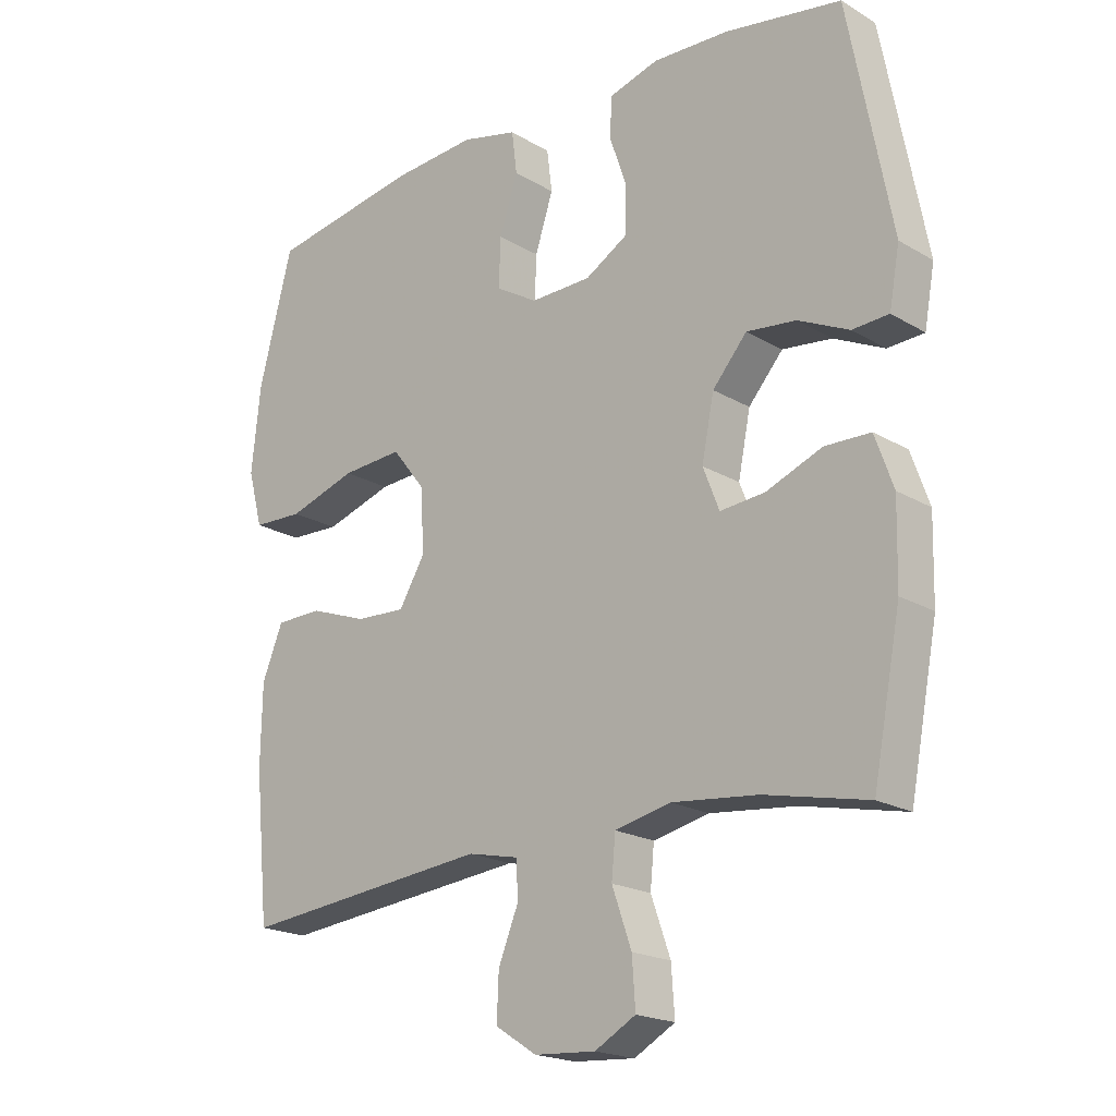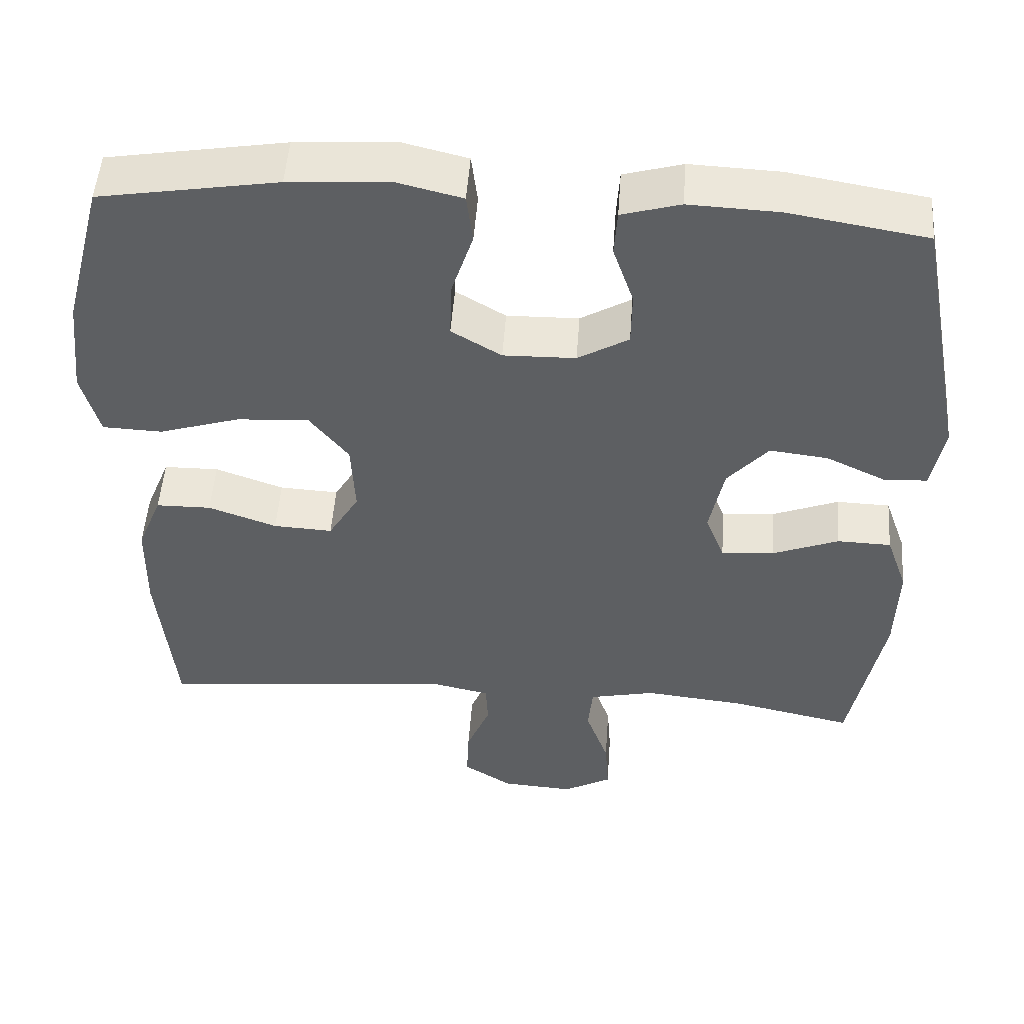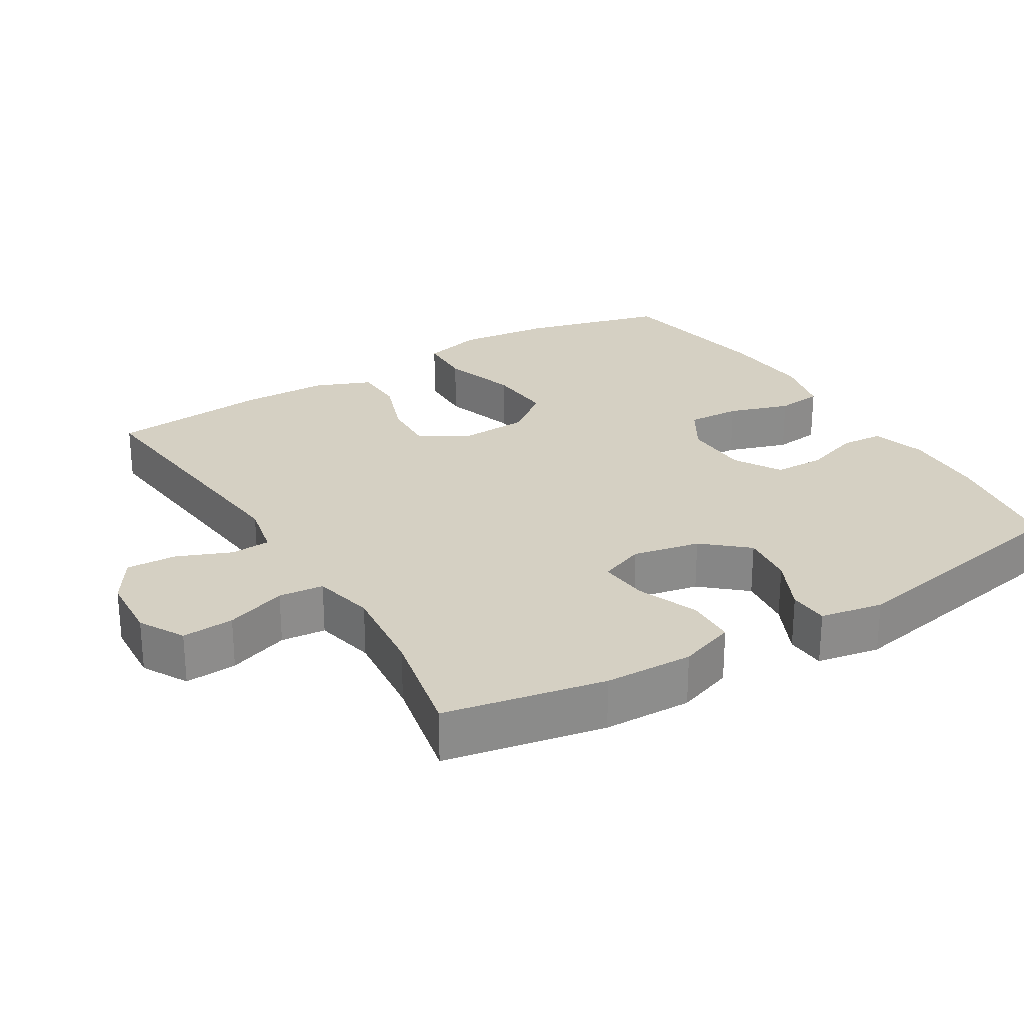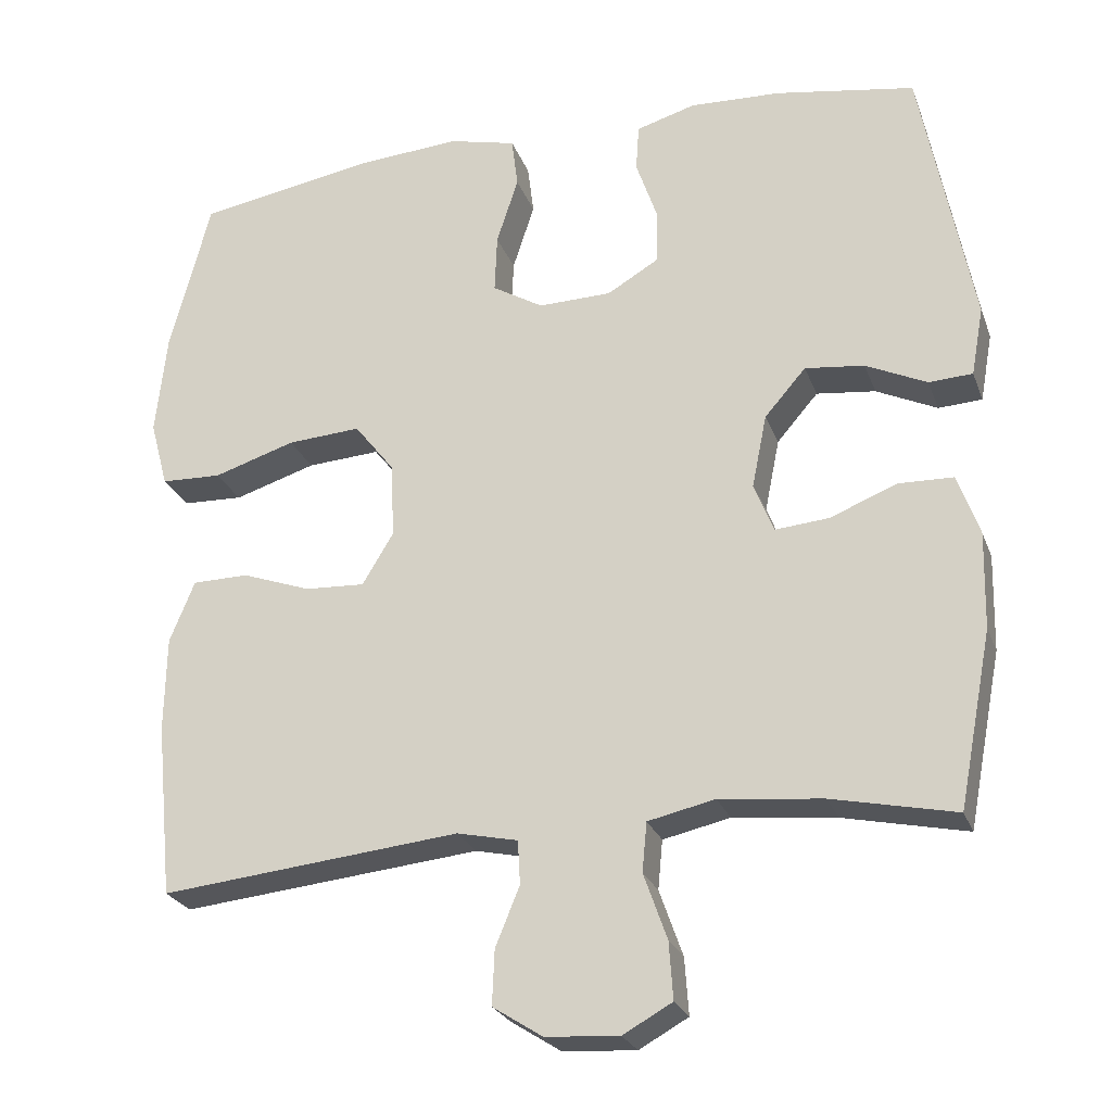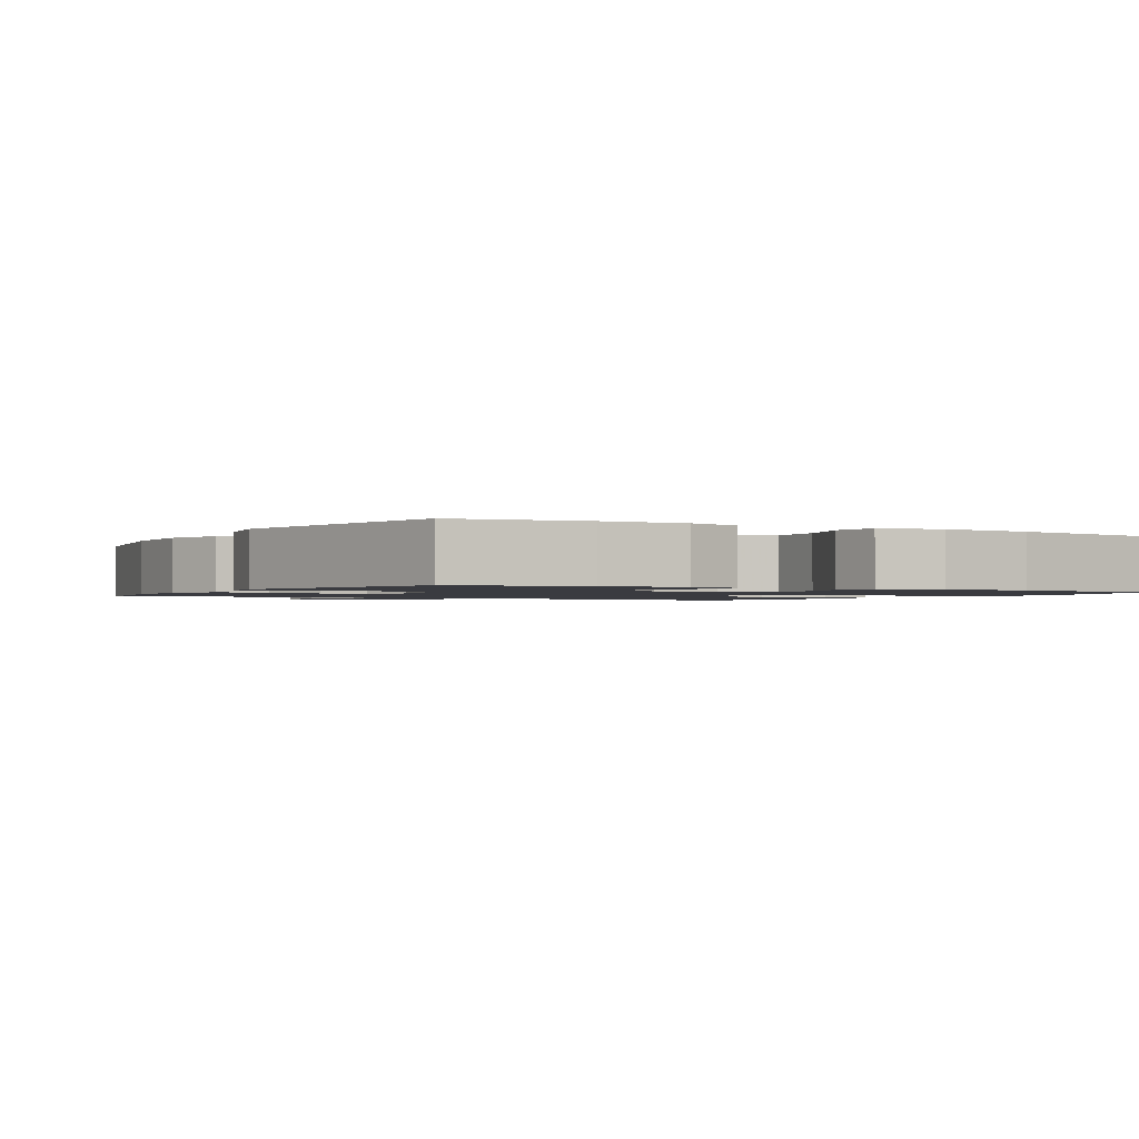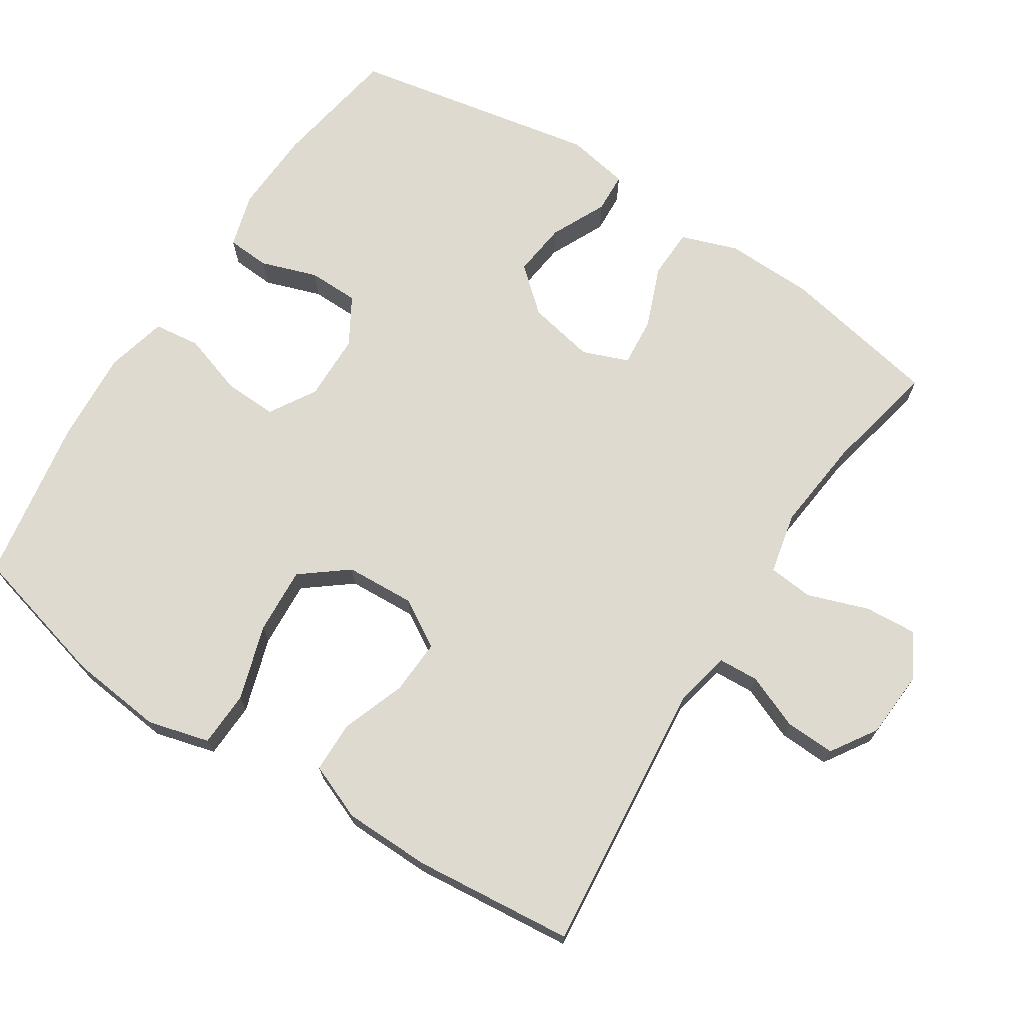
<metadata>
{"format":"obj","ext":"obj","renderer":"f3d","projection":"perspective","resolution":1024,"background":"white","views":[{"elev":-19.8,"azim":-137.4,"up":"+Z"},{"elev":50.4,"azim":-175.9,"up":"+Z"},{"elev":26.1,"azim":-121.3,"up":"+Y"},{"elev":-25.1,"azim":-162.4,"up":"+Z"},{"elev":-1.4,"azim":-29.8,"up":"+Y"},{"elev":70.7,"azim":122.9,"up":"+Y"}]}
</metadata>
<code>
v -0.5 0.07 -0.5
v -0.543 0.07 -0.276
v -0.546 0.07 -0.152
v -0.518 0.07 -0.073
v -0.448 0.07 -0.071
v -0.362 0.07 -0.105
v -0.293 0.07 -0.111
v -0.268 0.07 -0.047
v -0.287 0.07 0.047
v -0.34 0.07 0.108
v -0.416 0.07 0.099
v -0.494 0.07 0.062
v -0.55 0.07 0.065
v -0.566 0.07 0.153
v -0.5 0.07 0.5
v -0.321 0.07 0.53
v -0.204 0.07 0.535
v -0.128 0.07 0.513
v -0.124 0.07 0.453
v -0.151 0.07 0.374
v -0.15 0.07 0.303
v -0.084 0.07 0.264
v 0.01 0.07 0.262
v 0.075 0.07 0.301
v 0.072 0.07 0.376
v 0.044 0.07 0.462
v 0.052 0.07 0.527
v 0.138 0.07 0.548
v 0.268 0.07 0.539
v 0.5 0.07 0.5
v 0.552 0.07 0.3
v 0.566 0.07 0.169
v 0.543 0.07 0.083
v 0.465 0.07 0.08
v 0.36 0.07 0.113
v 0.266 0.07 0.119
v 0.215 0.07 0.054
v 0.21 0.07 -0.043
v 0.25 0.07 -0.11
v 0.327 0.07 -0.106
v 0.416 0.07 -0.074
v 0.488 0.07 -0.075
v 0.52 0.07 -0.154
v 0.522 0.07 -0.276
v 0.5 0.07 -0.5
v 0.115 0.07 -0.461
v 0.037 0.07 -0.478
v 0.034 0.07 -0.534
v 0.065 0.07 -0.61
v 0.068 0.07 -0.68
v 0.004 0.07 -0.721
v -0.09 0.07 -0.727
v -0.153 0.07 -0.692
v -0.148 0.07 -0.619
v -0.118 0.07 -0.534
v -0.124 0.07 -0.471
v -0.21 0.07 -0.452
v -0.342 0.07 -0.466
v -0.5 0 -0.5
v -0.543 0 -0.276
v -0.546 0 -0.152
v -0.518 0 -0.073
v -0.448 0 -0.071
v -0.362 0 -0.105
v -0.293 0 -0.111
v -0.268 0 -0.047
v -0.287 0 0.047
v -0.34 0 0.108
v -0.416 0 0.099
v -0.494 0 0.062
v -0.55 0 0.065
v -0.566 0 0.153
v -0.5 0 0.5
v -0.321 0 0.53
v -0.204 0 0.535
v -0.128 0 0.513
v -0.124 0 0.453
v -0.151 0 0.374
v -0.15 0 0.303
v -0.084 0 0.264
v 0.01 0 0.262
v 0.075 0 0.301
v 0.072 0 0.376
v 0.044 0 0.462
v 0.052 0 0.527
v 0.138 0 0.548
v 0.268 0 0.539
v 0.5 0 0.5
v 0.552 0 0.3
v 0.566 0 0.169
v 0.543 0 0.083
v 0.465 0 0.08
v 0.36 0 0.113
v 0.266 0 0.119
v 0.215 0 0.054
v 0.21 0 -0.043
v 0.25 0 -0.11
v 0.327 0 -0.106
v 0.416 0 -0.074
v 0.488 0 -0.075
v 0.52 0 -0.154
v 0.522 0 -0.276
v 0.5 0 -0.5
v 0.115 0 -0.461
v 0.037 0 -0.478
v 0.034 0 -0.534
v 0.065 0 -0.61
v 0.068 0 -0.68
v 0.004 0 -0.721
v -0.09 0 -0.727
v -0.153 0 -0.692
v -0.148 0 -0.619
v -0.118 0 -0.534
v -0.124 0 -0.471
v -0.21 0 -0.452
v -0.342 0 -0.466
f 53 54 55
f 52 53 55
f 51 52 55
f 50 51 55
f 49 50 55
f 48 49 55
f 47 48 55 56
f 46 47 56 57
f 44 45 46
f 43 44 46
f 42 43 46
f 41 42 46
f 40 41 46
f 39 40 46 57
f 33 34 35
f 32 33 35
f 31 32 35
f 30 31 35
f 29 30 35
f 28 29 35
f 27 28 35
f 26 27 35
f 25 26 35
f 24 25 35 36
f 23 24 36 37
f 18 19 20
f 17 18 20
f 16 17 20
f 15 16 20
f 14 15 20
f 13 14 20
f 12 13 20
f 11 12 20
f 10 11 20 21
f 9 10 21 22
f 4 5 6
f 3 4 6
f 2 3 6
f 1 2 6
f 58 1 6
f 58 6 7
f 58 7 8
f 57 58 8
f 39 57 8
f 38 39 8
f 23 37 38
f 22 23 38
f 9 22 38
f 8 9 38
f 113 112 111
f 113 111 110
f 113 110 109
f 113 109 108
f 113 108 107
f 113 107 106
f 114 113 106 105
f 115 114 105 104
f 104 103 102
f 104 102 101
f 104 101 100
f 104 100 99
f 104 99 98
f 115 104 98 97
f 93 92 91
f 93 91 90
f 93 90 89
f 93 89 88
f 93 88 87
f 93 87 86
f 93 86 85
f 93 85 84
f 93 84 83
f 94 93 83 82
f 95 94 82 81
f 78 77 76
f 78 76 75
f 78 75 74
f 78 74 73
f 78 73 72
f 78 72 71
f 78 71 70
f 78 70 69
f 79 78 69 68
f 80 79 68 67
f 64 63 62
f 64 62 61
f 64 61 60
f 64 60 59
f 64 59 116
f 65 64 116
f 66 65 116
f 66 116 115
f 66 115 97
f 66 97 96
f 96 95 81
f 96 81 80
f 96 80 67
f 96 67 66
f 1 59 60 2
f 2 60 61 3
f 3 61 62 4
f 4 62 63 5
f 5 63 64 6
f 6 64 65 7
f 7 65 66 8
f 8 66 67 9
f 9 67 68 10
f 10 68 69 11
f 11 69 70 12
f 12 70 71 13
f 13 71 72 14
f 14 72 73 15
f 15 73 74 16
f 16 74 75 17
f 17 75 76 18
f 18 76 77 19
f 19 77 78 20
f 20 78 79 21
f 21 79 80 22
f 22 80 81 23
f 23 81 82 24
f 24 82 83 25
f 25 83 84 26
f 26 84 85 27
f 27 85 86 28
f 28 86 87 29
f 29 87 88 30
f 30 88 89 31
f 31 89 90 32
f 32 90 91 33
f 33 91 92 34
f 34 92 93 35
f 35 93 94 36
f 36 94 95 37
f 37 95 96 38
f 38 96 97 39
f 39 97 98 40
f 40 98 99 41
f 41 99 100 42
f 42 100 101 43
f 43 101 102 44
f 44 102 103 45
f 45 103 104 46
f 46 104 105 47
f 47 105 106 48
f 48 106 107 49
f 49 107 108 50
f 50 108 109 51
f 51 109 110 52
f 52 110 111 53
f 53 111 112 54
f 54 112 113 55
f 55 113 114 56
f 56 114 115 57
f 57 115 116 58
f 58 116 59 1

</code>
